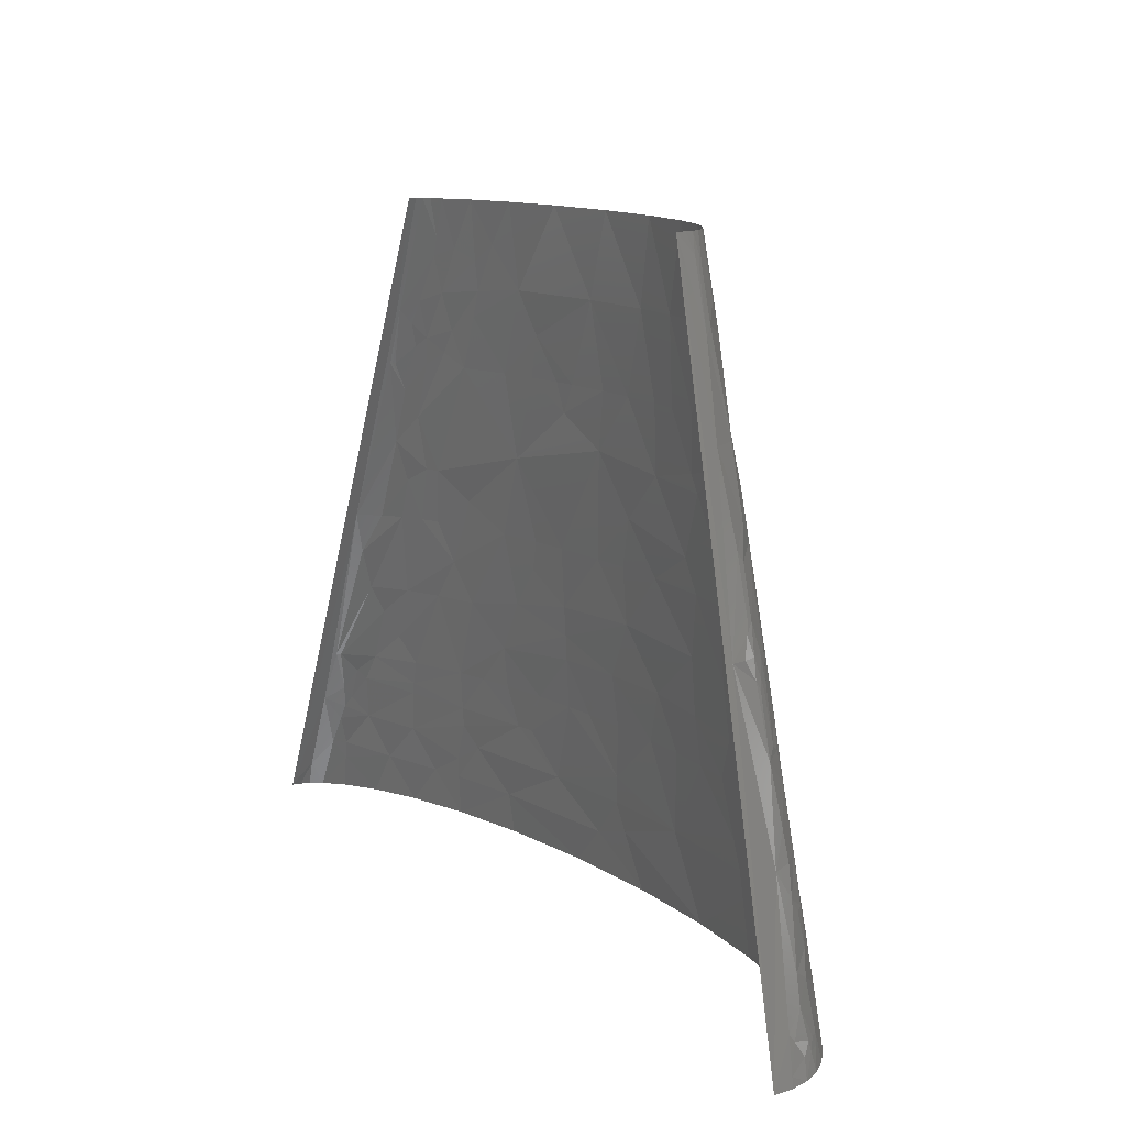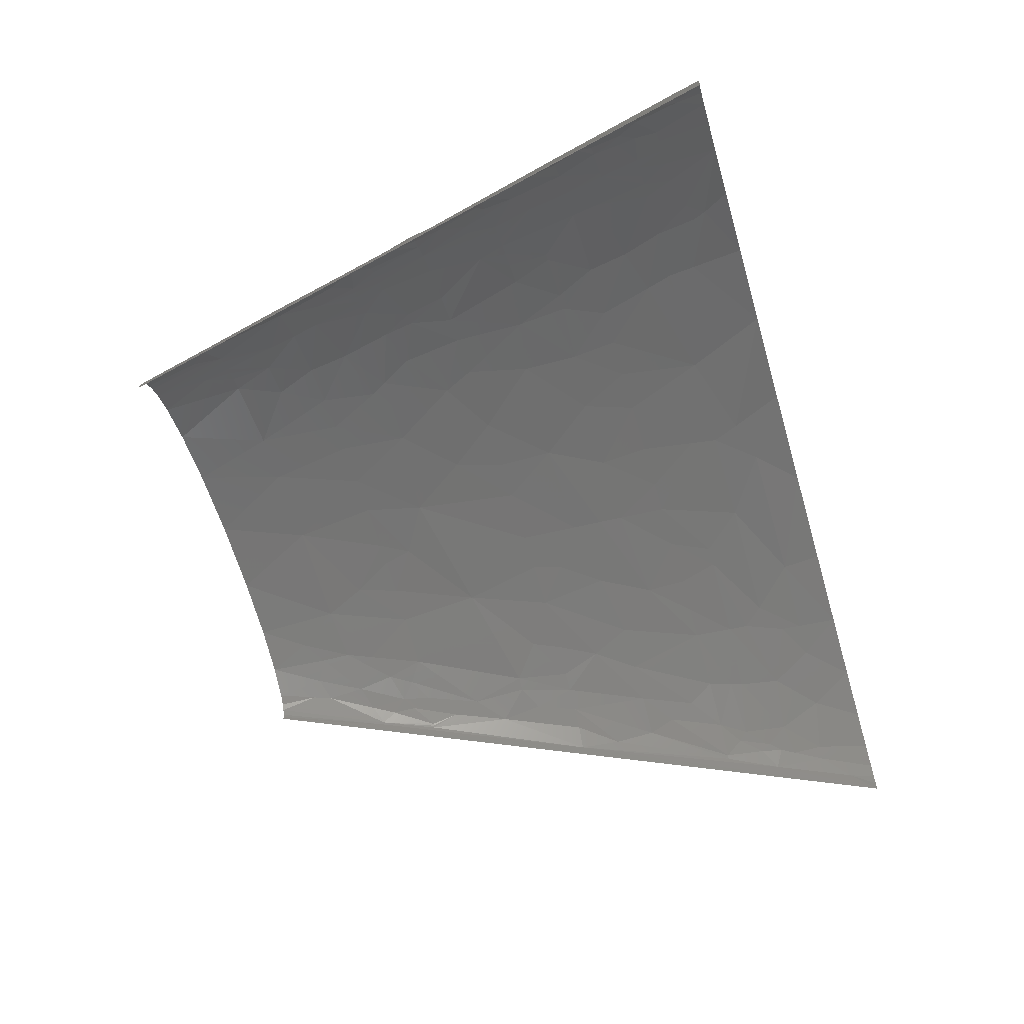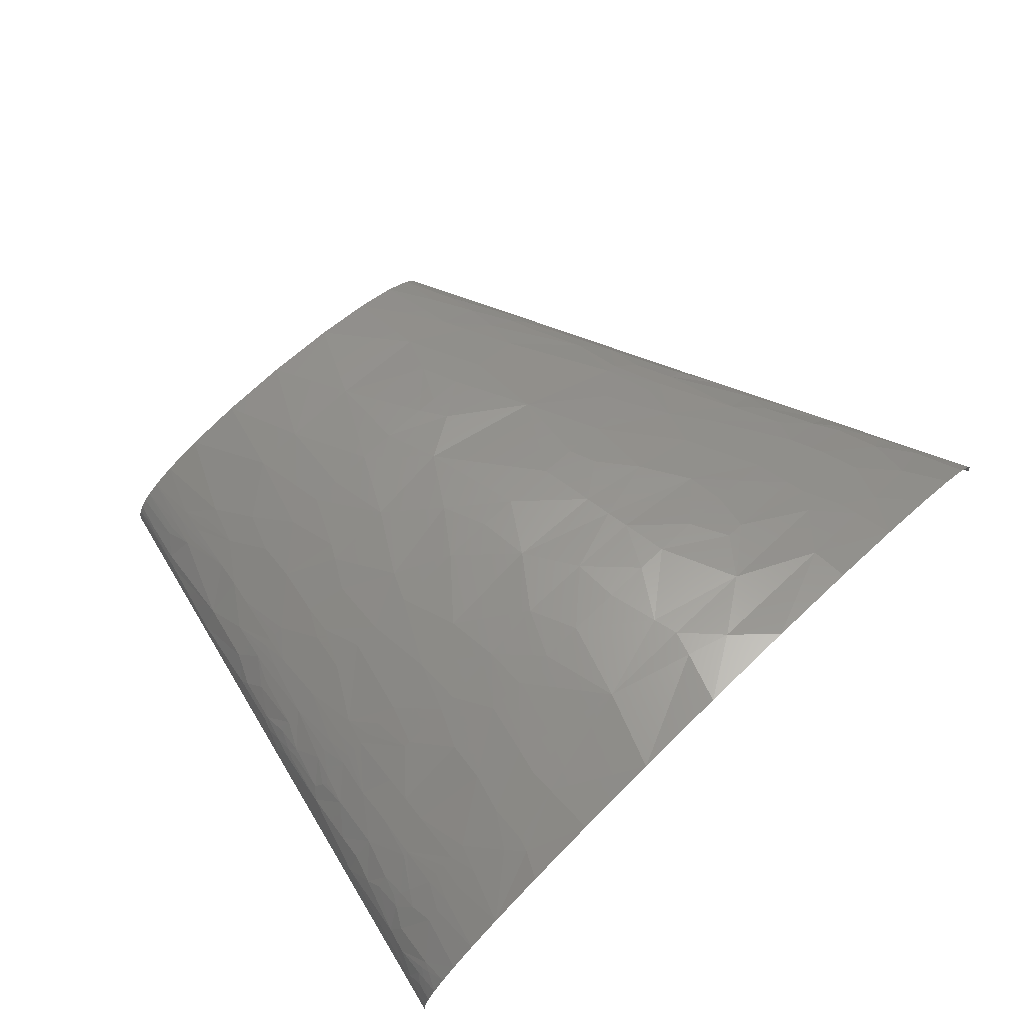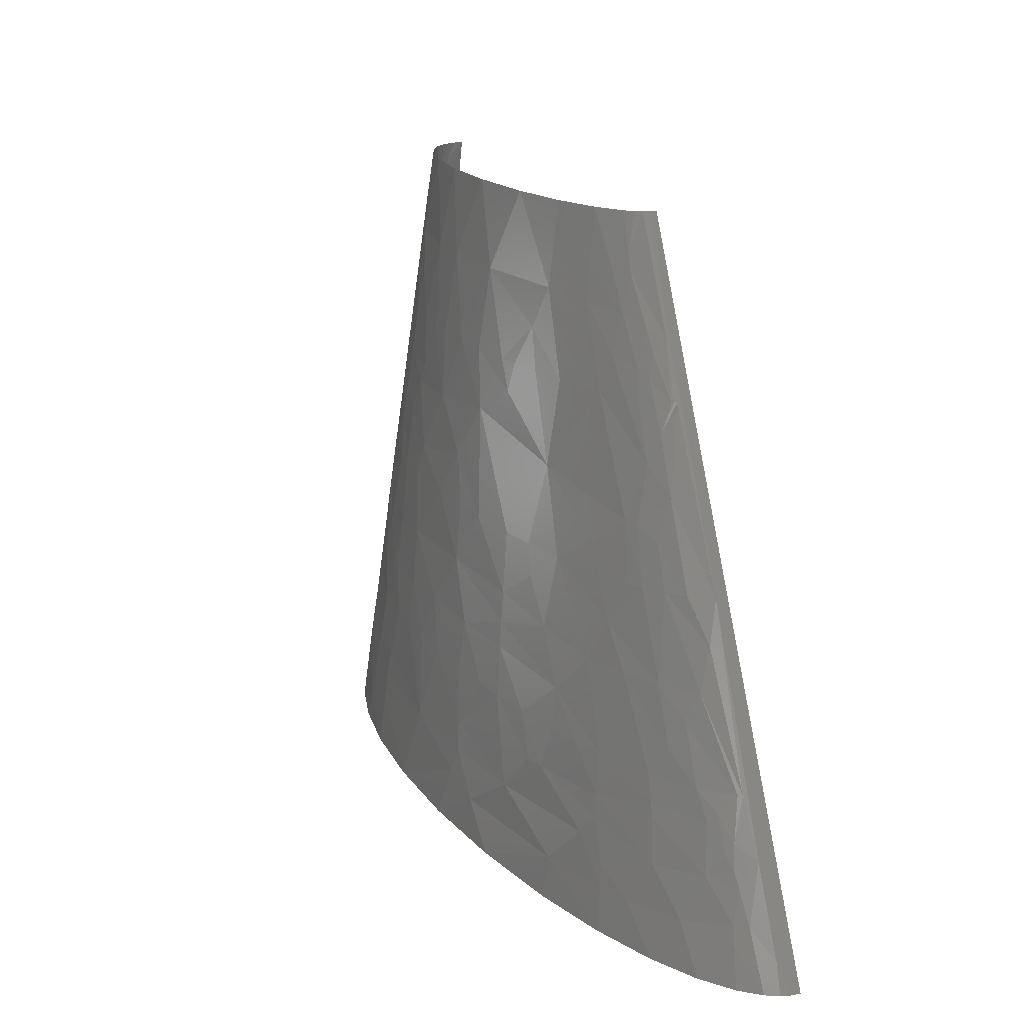
<metadata>
{"format":"stl","ext":"stl","renderer":"f3d","projection":"perspective","resolution":1024,"background":"white","views":[{"elev":12.5,"azim":-120.5,"up":"+Y"},{"elev":-60.3,"azim":-73.5,"up":"+Z"},{"elev":68.5,"azim":-44.4,"up":"+Z"},{"elev":18.5,"azim":65.5,"up":"+Y"}]}
</metadata>
<code>
# stl→obj: 308 verts, 572 faces
v -96.89 139.9 3.044
v -64.65 279.9 0
v -129.3 0 0
v 193.2 139.9 4.684
v 258.6 0 0
v 129.3 279.9 0
v 235.7 46.65 6.945
v 224.3 69.97 8.184
v 149.6 233.2 5.315
v 159.2 209.9 7.626
v 159.7 209.9 6.737
v 160.2 209.9 5.845
v 128.9 279.9 2.88
v 127.8 279.9 5.374
v 150.1 233.2 4.201
v 129.2 279.9 1.441
v -97.1 23.32 38.32
v -109.1 0 35.02
v -97.74 0 41.94
v -102.5 23.32 34.99
v -91.21 23.32 41.43
v -83.76 23.32 44.76
v -82.64 0 48.58
v -90.98 34.99 39.65
v -73.97 23.32 48.41
v -86.46 34.99 41.83
v -81.7 34.99 43.89
v -76.72 34.99 45.83
v -69.74 34.99 48.23
v 26.35 34.99 61.92
v 38.3 69.97 57.94
v 19.01 69.97 57.63
v 0.8393 69.97 56.64
v -82.73 116.6 30.16
v -78.37 139.9 28.58
v -86.91 116.6 27.34
v -78.16 116.6 32.79
v -80.84 105 33.32
v -77.1 105 35.24
v -68.57 139.9 33.74
v -72.78 116.6 35.43
v -73.14 105 37.05
v -65.78 116.6 38.33
v -69 105 38.76
v -63.93 105 40.63
v -38.44 139.9 43.15
v -51.91 139.9 39.77
v -57.36 105 42.75
v -47.37 105 45.44
v -79.18 163.3 23.38
v -82.36 163.3 20.62
v -85.01 139.9 23.8
v -75.61 163.3 25.97
v -71.66 163.3 28.39
v -66.99 163.3 30.83
v -73.69 174.9 25
v -70.87 174.9 26.79
v -67.85 174.9 28.49
v -64.65 174.9 30.1
v -61.28 174.9 31.62
v -57.14 174.9 33.28
v -61.84 256.6 16.81
v -55.13 279.9 17.09
v -58.47 279.9 14.22
v 240.9 15.55 19.47
v 232.5 0 30.64
v 246.4 0 21.28
v 253.8 0 13.42
v -59.3 256.6 18.82
v -59.17 244.9 21.19
v -56.48 256.6 20.72
v -49.74 279.9 20.5
v -56.82 244.9 22.59
v -53.38 256.6 22.48
v -54.32 244.9 23.93
v 242.5 23.32 13.9
v 238.1 23.32 18.59
v -49.46 256.6 24.39
v -39.96 279.9 24.79
v -51.68 244.9 25.19
v -48.9 244.9 26.38
v -45 244.9 27.87
v -38.76 244.9 29.87
v -22.26 279.9 29.45
v 221.2 62.2 16.91
v 223.3 69.97 9.92
v 211.9 69.97 21.5
v 219.1 58.31 20.41
v -6.398 244.9 35.8
v -17.39 209.9 38.53
v -1.566 209.9 40.28
v 2.768 279.9 32.52
v 187.2 105 25.84
v 179.5 139.9 19.9
v 170.5 139.9 25.02
v 201.1 93.3 21.02
v 15.25 244.9 37.14
v 11.37 209.9 41.08
v 30.56 209.9 41.36
v 33.39 279.9 32.86
v 202.2 105 15.48
v 49.54 244.9 36.29
v 47.5 209.9 40.81
v 65.83 279.9 29.87
v 68.03 209.9 39.15
v 93.98 244.9 29.96
v 91.73 279.9 24.63
v 170.8 174.9 13.39
v 187 139.9 13.9
v 150.6 217.7 12.98
v 145.4 221.6 15.48
v 149.1 209.9 16.92
v 132.3 256.6 12.48
v 129.1 264.3 12.03
v 126 279.9 7.88
v 122.6 279.9 11.15
v -121.3 7.775 20.85
v -126.1 0 15.8
v -121.9 0 22.79
v -124 7.775 16.23
v -121 11.66 19.89
v -118 7.775 25.22
v -116.2 0 29.19
v -118.7 11.66 23.2
v -116 11.66 26.36
v -113.4 31.1 23.67
v -111 69.97 12.21
v -51.83 11.66 55.97
v -57.83 0 56.04
v -26.06 0 61.9
v -58.24 19.44 53.5
v -49.74 17.49 55.71
v -88.57 52.48 38.01
v -25.1 23.32 59.3
v 12.54 0 65.46
v -74.08 58.31 43.51
v -100.5 105 16.43
v -72.73 69.97 42.35
v -40.98 69.97 51.14
v -24.61 34.99 58
v -43.29 52.48 52.79
v -16.03 69.97 55.02
v -21.66 46.65 57.04
v -95.04 128.3 15.99
v -96.55 108.8 20.41
v -95.49 132.2 13.66
v -93.26 139.9 14.29
v -95.7 139.9 8.888
v -93.19 128.3 18.55
v -93.3 132.2 17.13
v -89.67 139.9 19.26
v -91.07 128.3 20.99
v -56.4 87.47 45.31
v -71.51 81.64 41.15
v -53.48 87.47 46.1
v -92.84 147.7 11.53
v 65.36 23.32 62.93
v 56.58 0 66.05
v -91.3 151.6 12.76
v -89.81 151.6 15.27
v 85.23 17.49 62.51
v 103.1 0 63.23
v -32.83 87.47 50.55
v -25.11 87.47 51.78
v 69.36 34.99 61.31
v 110.9 34.99 57.7
v -86.29 174.9 11.62
v -85.42 171 14.72
v 66.89 46.65 59.99
v 82.4 69.97 56.03
v 62.06 69.97 57.35
v 96.6 69.97 54.66
v 147.8 17.49 54.48
v 148 0 57.09
v 183.3 0 49.3
v -79.8 209.9 7.241
v -48.79 157.4 38.39
v -43.55 157.4 39.79
v -26.55 139.9 45.38
v -70.2 192.4 23.96
v 125.4 52.48 53.21
v 116.4 69.97 52.09
v 134 52.48 51.74
v 137.6 69.97 48.4
v 153.1 69.97 44.99
v -59.93 198.3 28.65
v -71.07 244.9 8.517
v -73.32 209.9 17.55
v -57.61 209.9 27.9
v -35.75 209.9 35.12
v 220 19.44 31.93
v 211.7 0 40.21
v 224.2 38.87 23.68
v -37.5 192.4 36.88
v -68.48 248.8 11.56
v 203 36.28 35.59
v -55.63 221.6 27
v -65.37 268.2 8.804
v 136.2 87.47 45.96
v 167.1 69.97 41.26
v 152 105 39.22
v -65.17 272.1 7.205
v -64.31 279.9 3.985
v -63.13 279.9 7.68
v -64.36 268.2 10.58
v -61.16 279.9 11.09
v -64.01 272.1 9.61
v -44.84 227.4 30.32
v 198.3 54.42 33.36
v 196.3 59.61 32.99
v 192.4 69.97 32.24
v -29.18 227.4 34.42
v 251.9 11.66 7.139
v 256.9 0 8.01
v 258.2 0 4.011
v 235.5 36.28 14.91
v 232 42.76 15.39
v 227.9 47.94 17.11
v 197.8 81.64 26.63
v 228.7 52.48 13.84
v 171.4 105 32.9
v 158.5 122.5 33.91
v 162.7 139.9 28.6
v 148.7 139.9 33.68
v 124.8 139.9 40.06
v 156.6 163.3 25.74
v 159.2 186.6 17.93
v 131.7 209.9 25.37
v 198.7 122.5 9.927
v 162.1 163.3 23.13
v 87.02 227.4 34.04
v 77.92 209.9 37.95
v 93.43 209.9 35.51
v 109.4 209.9 32.12
v 172 157.4 19.1
v 121.6 231.9 24.45
v 139.7 215.8 20.51
v 133.7 225.5 20.93
v 133.9 241 16.62
v 116.6 243 23.95
v 160.3 198.3 12.7
v 104.7 262.4 24.06
v 110.9 279.9 18
v 115.1 255.3 21.9
v 148.7 227.4 10.39
v 143.3 237.1 11.16
v -127.6 3.887 8.505
v -128.6 0 8.208
v -124.3 14.25 11.7
v -124.2 17.49 9.397
v -116.9 34.99 17.37
v -108.4 39.52 26.77
v -103.6 33.04 32.3
v -103 41.79 30.92
v -105.7 43.73 28.21
v -107.7 52.48 24.03
v -99.36 39.52 33.97
v -90.64 52.48 36.9
v -109.3 58.31 20.2
v -102.8 52.48 28.68
v -97.05 69.97 29.47
v -105.5 69.97 21.42
v -103.9 81.64 19.72
v -48.22 34.99 53.9
v -85.99 69.97 36.45
v -85.19 75.8 35.9
v -93.96 93.3 26.86
v -93.87 106.3 23.9
v -92.33 105 25.59
v -89.72 106.9 27.26
v -79.26 183.7 18.41
v 0.02018 113.7 51.52
v 23.22 139.9 49.58
v -7.847 139.9 47.8
v 180.4 17.93 46.91
v 164.3 35.42 48.08
v 178.9 26.89 45.72
v 194.7 18.14 42.51
v -24.29 166.2 42.64
v 171.2 44.38 44.73
v 169.9 52.91 43.56
v 143.1 151.6 33.21
v 123.4 259.8 17.07
v -119.7 24.3 16.96
v -84.11 87.47 34.51
v -24.3 109.3 49.33
v 29.55 91.84 55.32
v -41.86 170.6 38.56
v -1.823 153.1 46.83
v 1.823 89.65 54.44
v 47.87 115.9 52.29
v 63.85 139.9 48.55
v 46.27 139.9 49.43
v 15.55 181.5 44.54
v 94.04 91.11 52.13
v 92.7 101.7 50.86
v -16.29 180 42.18
v 91.26 114.4 49.31
v 88.19 139.9 46.23
v -12.42 187 41.85
v 38.64 160.7 47.12
v 62.25 91.48 54.69
v 123.1 109.7 45.14
v 109.3 127.2 44.98
v 104.9 139.9 43.85
v 54.78 185.3 43.44
v 75.57 197.6 39.94
v 109.8 174.6 37.76
f 1 2 3
f 4 5 6
f 4 7 5
f 4 8 7
f 9 10 11
f 9 11 12
f 9 13 14
f 15 4 6
f 15 12 4
f 15 9 12
f 15 13 9
f 15 16 13
f 15 6 16
f 17 18 19
f 17 20 18
f 21 17 19
f 22 19 23
f 22 21 19
f 24 17 21
f 25 22 23
f 26 21 22
f 26 24 21
f 27 26 22
f 28 22 25
f 28 27 22
f 29 28 25
f 30 31 32
f 30 32 33
f 34 35 36
f 37 38 39
f 37 40 35
f 37 34 38
f 37 35 34
f 41 37 39
f 41 40 37
f 41 39 42
f 43 44 45
f 43 46 47
f 43 41 42
f 43 47 40
f 43 45 48
f 43 40 41
f 43 42 44
f 49 46 43
f 49 43 48
f 50 51 52
f 53 50 52
f 53 52 35
f 54 53 35
f 54 35 40
f 55 54 40
f 56 51 50
f 56 50 53
f 57 53 54
f 57 56 53
f 58 54 55
f 58 57 54
f 59 58 55
f 60 59 55
f 61 60 55
f 62 63 64
f 65 66 67
f 65 67 68
f 69 63 62
f 69 62 70
f 71 72 63
f 71 70 73
f 71 63 69
f 71 69 70
f 74 73 75
f 74 72 71
f 74 71 73
f 76 65 68
f 76 77 65
f 78 79 72
f 78 80 81
f 78 72 74
f 78 75 80
f 78 74 75
f 78 81 82
f 83 84 79
f 83 79 78
f 83 78 82
f 85 86 87
f 85 87 88
f 89 90 91
f 89 92 84
f 89 84 83
f 93 94 95
f 96 87 86
f 97 98 99
f 97 100 92
f 97 89 91
f 97 92 89
f 97 91 98
f 101 96 86
f 101 94 93
f 101 93 96
f 101 86 8
f 102 99 103
f 102 100 97
f 102 104 100
f 102 97 99
f 102 103 105
f 106 104 102
f 106 107 104
f 108 4 12
f 108 109 4
f 110 111 112
f 113 9 14
f 114 115 116
f 114 14 115
f 114 113 14
f 117 118 119
f 117 120 118
f 121 120 117
f 122 119 123
f 122 117 119
f 124 121 117
f 124 117 122
f 125 123 18
f 125 18 20
f 125 122 123
f 125 124 122
f 126 125 20
f 127 1 3
f 128 23 129
f 128 129 130
f 131 23 128
f 131 29 25
f 131 25 23
f 132 131 128
f 133 24 26
f 133 26 27
f 133 27 28
f 134 130 135
f 134 135 30
f 134 128 130
f 134 132 128
f 136 28 29
f 136 133 28
f 137 1 127
f 138 136 139
f 140 134 30
f 141 136 29
f 141 142 139
f 141 139 136
f 143 140 30
f 143 142 141
f 143 30 33
f 143 33 142
f 144 137 145
f 146 147 148
f 146 1 137
f 146 148 1
f 146 137 144
f 149 144 145
f 150 147 146
f 150 146 144
f 150 144 149
f 150 151 147
f 152 52 151
f 152 149 145
f 152 145 36
f 152 151 150
f 152 150 149
f 152 36 35
f 152 35 52
f 153 45 44
f 153 154 138
f 153 138 139
f 153 48 45
f 153 44 154
f 155 153 139
f 155 48 153
f 155 49 48
f 156 148 147
f 156 1 148
f 157 135 158
f 157 30 135
f 159 1 156
f 160 151 52
f 160 52 51
f 160 159 156
f 160 147 151
f 160 156 147
f 161 158 162
f 161 157 158
f 163 155 139
f 163 49 155
f 164 163 139
f 164 139 142
f 165 30 157
f 165 161 166
f 165 157 161
f 167 1 159
f 168 51 56
f 168 159 160
f 168 167 159
f 168 160 51
f 169 30 165
f 169 31 30
f 169 170 171
f 169 172 170
f 169 165 166
f 169 171 31
f 169 166 172
f 173 162 174
f 173 174 175
f 173 161 162
f 173 166 161
f 176 2 1
f 176 1 167
f 177 61 55
f 177 40 47
f 177 55 40
f 178 47 46
f 178 46 179
f 178 177 47
f 180 58 59
f 180 56 57
f 180 57 58
f 181 182 172
f 181 172 166
f 183 182 181
f 183 184 182
f 183 185 184
f 183 181 166
f 186 59 60
f 186 60 61
f 186 180 59
f 187 2 176
f 187 176 188
f 189 180 186
f 189 186 190
f 189 188 180
f 191 192 66
f 191 66 65
f 191 65 77
f 191 77 193
f 194 190 186
f 194 186 61
f 194 90 190
f 195 187 188
f 195 188 70
f 195 70 62
f 196 191 193
f 197 70 188
f 197 73 70
f 197 75 73
f 197 80 75
f 197 188 189
f 198 187 195
f 199 200 201
f 199 182 184
f 199 184 185
f 199 185 200
f 202 187 198
f 202 203 2
f 202 204 203
f 202 2 187
f 205 62 64
f 205 195 62
f 205 64 206
f 205 198 195
f 207 206 204
f 207 204 202
f 207 205 206
f 207 198 205
f 207 202 198
f 208 83 82
f 208 80 197
f 208 189 190
f 208 81 80
f 208 197 189
f 208 82 81
f 209 193 88
f 209 196 193
f 210 88 87
f 210 209 88
f 210 87 211
f 210 211 200
f 212 83 208
f 212 89 83
f 212 208 190
f 212 190 90
f 212 90 89
f 213 68 214
f 213 214 215
f 213 215 5
f 213 7 76
f 213 76 68
f 213 5 7
f 216 76 7
f 216 193 77
f 216 77 76
f 217 193 216
f 217 216 7
f 218 88 193
f 218 85 88
f 218 193 217
f 219 211 87
f 219 87 96
f 219 96 93
f 220 86 85
f 220 217 7
f 220 85 218
f 220 218 217
f 220 7 8
f 220 8 86
f 221 201 200
f 221 211 219
f 221 219 93
f 221 200 211
f 222 93 95
f 222 223 224
f 222 201 221
f 222 95 223
f 222 225 201
f 222 224 225
f 222 221 93
f 226 227 228
f 226 223 95
f 229 101 8
f 229 8 4
f 229 94 101
f 229 109 94
f 229 4 109
f 230 227 226
f 230 108 227
f 230 226 95
f 231 232 233
f 231 105 232
f 231 234 106
f 231 233 234
f 231 102 105
f 231 106 102
f 235 95 94
f 235 94 109
f 235 109 108
f 235 230 95
f 235 108 230
f 236 106 234
f 236 234 228
f 237 228 227
f 237 227 112
f 237 112 111
f 238 228 237
f 238 111 239
f 238 236 228
f 238 237 111
f 240 106 236
f 240 238 239
f 240 236 238
f 241 11 10
f 241 12 11
f 241 227 108
f 241 108 12
f 241 112 227
f 241 10 110
f 241 110 112
f 242 107 106
f 242 243 107
f 242 106 240
f 244 243 242
f 244 242 240
f 244 240 239
f 245 10 9
f 245 111 110
f 245 110 10
f 246 111 245
f 246 245 9
f 246 239 111
f 246 113 239
f 246 9 113
f 247 3 248
f 247 248 118
f 247 118 120
f 249 247 120
f 249 120 121
f 250 247 249
f 250 3 247
f 250 127 3
f 250 251 127
f 252 251 126
f 253 17 24
f 253 20 17
f 253 252 126
f 253 126 20
f 254 255 252
f 254 252 253
f 256 252 255
f 256 251 252
f 257 253 24
f 257 254 253
f 257 133 258
f 257 258 254
f 257 24 133
f 259 251 256
f 259 127 251
f 260 255 254
f 260 256 255
f 260 259 256
f 260 261 259
f 260 254 258
f 260 258 261
f 262 259 261
f 262 127 259
f 263 127 262
f 263 137 127
f 263 262 261
f 264 134 140
f 264 132 134
f 264 140 143
f 264 143 141
f 264 141 29
f 264 29 131
f 264 131 132
f 265 136 138
f 265 133 136
f 265 258 133
f 265 261 258
f 266 138 154
f 266 261 265
f 266 265 138
f 267 137 263
f 267 263 261
f 268 145 137
f 268 36 145
f 268 137 267
f 269 268 267
f 270 267 38
f 270 36 268
f 270 269 267
f 270 268 269
f 270 38 34
f 270 34 36
f 271 56 180
f 271 168 56
f 271 167 168
f 271 176 167
f 271 188 176
f 271 180 188
f 272 273 274
f 275 173 175
f 276 183 166
f 276 173 275
f 276 166 173
f 277 276 275
f 278 175 192
f 278 192 191
f 278 275 175
f 278 191 196
f 278 277 275
f 278 196 277
f 279 178 179
f 280 183 276
f 280 277 196
f 280 276 277
f 281 280 196
f 281 196 209
f 281 209 210
f 281 210 200
f 281 185 183
f 281 200 185
f 281 183 280
f 282 223 226
f 282 224 223
f 282 225 224
f 283 244 239
f 283 114 116
f 283 116 243
f 283 243 244
f 283 239 113
f 283 113 114
f 284 250 249
f 284 249 121
f 284 251 250
f 284 126 251
f 284 121 124
f 284 124 125
f 284 125 126
f 285 266 154
f 285 39 38
f 285 261 266
f 285 38 267
f 285 267 261
f 285 154 44
f 285 42 39
f 285 44 42
f 286 274 179
f 286 46 49
f 286 179 46
f 286 49 163
f 286 163 164
f 286 272 274
f 287 32 31
f 288 194 61
f 288 61 177
f 288 177 178
f 288 178 279
f 289 179 274
f 289 279 179
f 289 274 273
f 290 286 164
f 290 272 286
f 290 287 272
f 290 32 287
f 290 33 32
f 290 164 142
f 290 142 33
f 291 272 287
f 291 292 293
f 291 293 273
f 291 273 272
f 294 99 98
f 294 98 91
f 295 170 172
f 295 172 182
f 295 182 199
f 296 295 199
f 297 288 279
f 297 279 289
f 297 194 288
f 297 289 294
f 298 299 292
f 298 291 296
f 298 292 291
f 300 91 90
f 300 194 297
f 300 297 294
f 300 90 194
f 300 294 91
f 301 289 273
f 301 293 292
f 301 294 289
f 301 273 293
f 302 287 31
f 302 291 287
f 302 295 296
f 302 170 295
f 302 296 291
f 302 171 170
f 302 31 171
f 303 296 199
f 303 298 296
f 303 201 225
f 303 199 201
f 304 298 303
f 304 303 225
f 304 299 298
f 304 305 299
f 304 225 305
f 306 103 99
f 306 292 299
f 306 99 294
f 306 301 292
f 306 294 301
f 307 233 232
f 307 232 105
f 307 103 306
f 307 105 103
f 308 282 226
f 308 233 307
f 308 234 233
f 308 226 228
f 308 225 282
f 308 228 234
f 308 306 299
f 308 307 306
f 308 299 305
f 308 305 225

</code>
